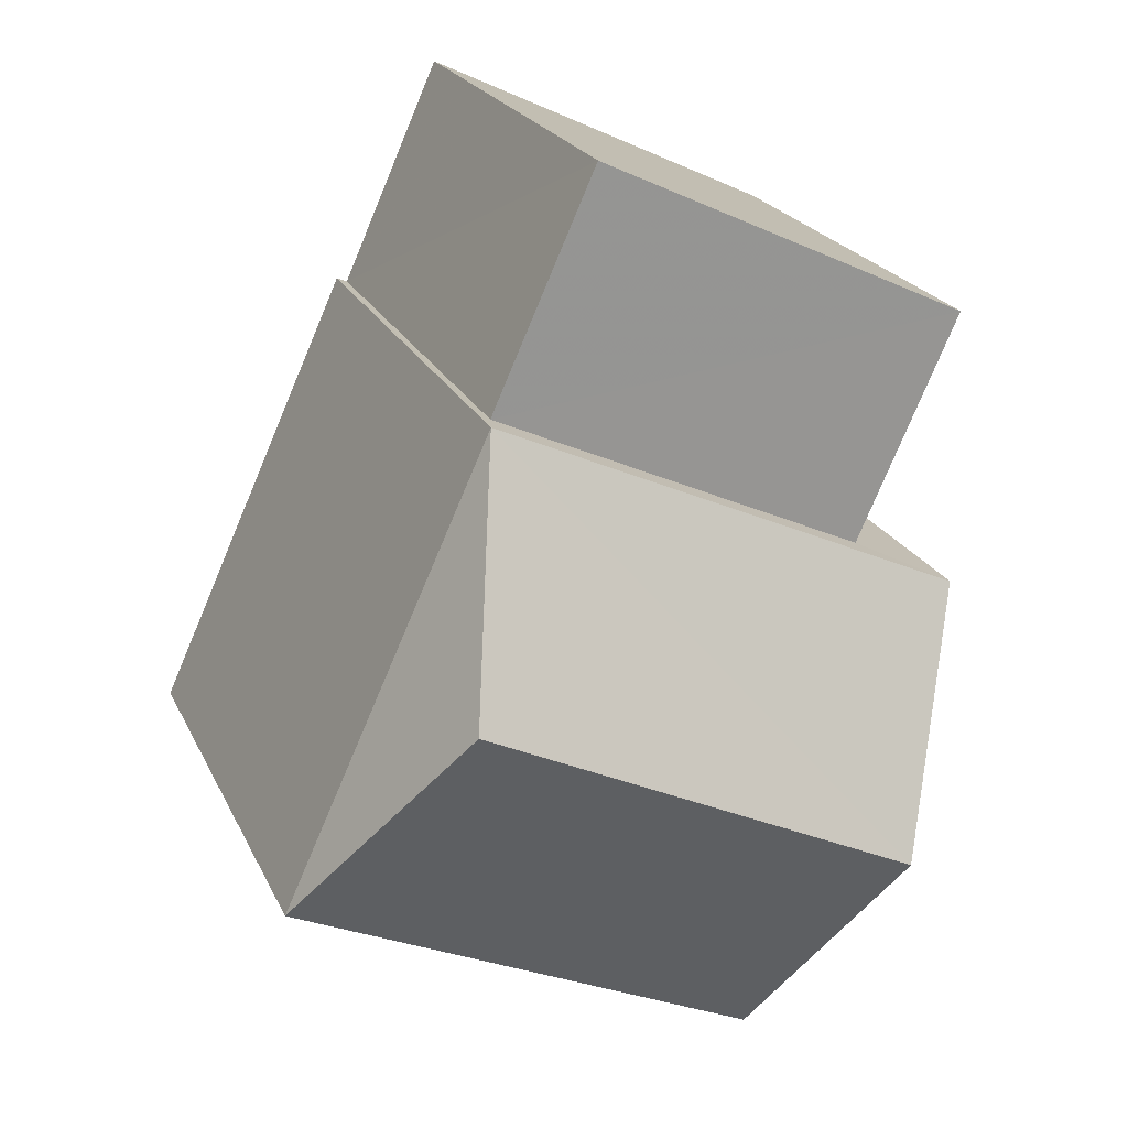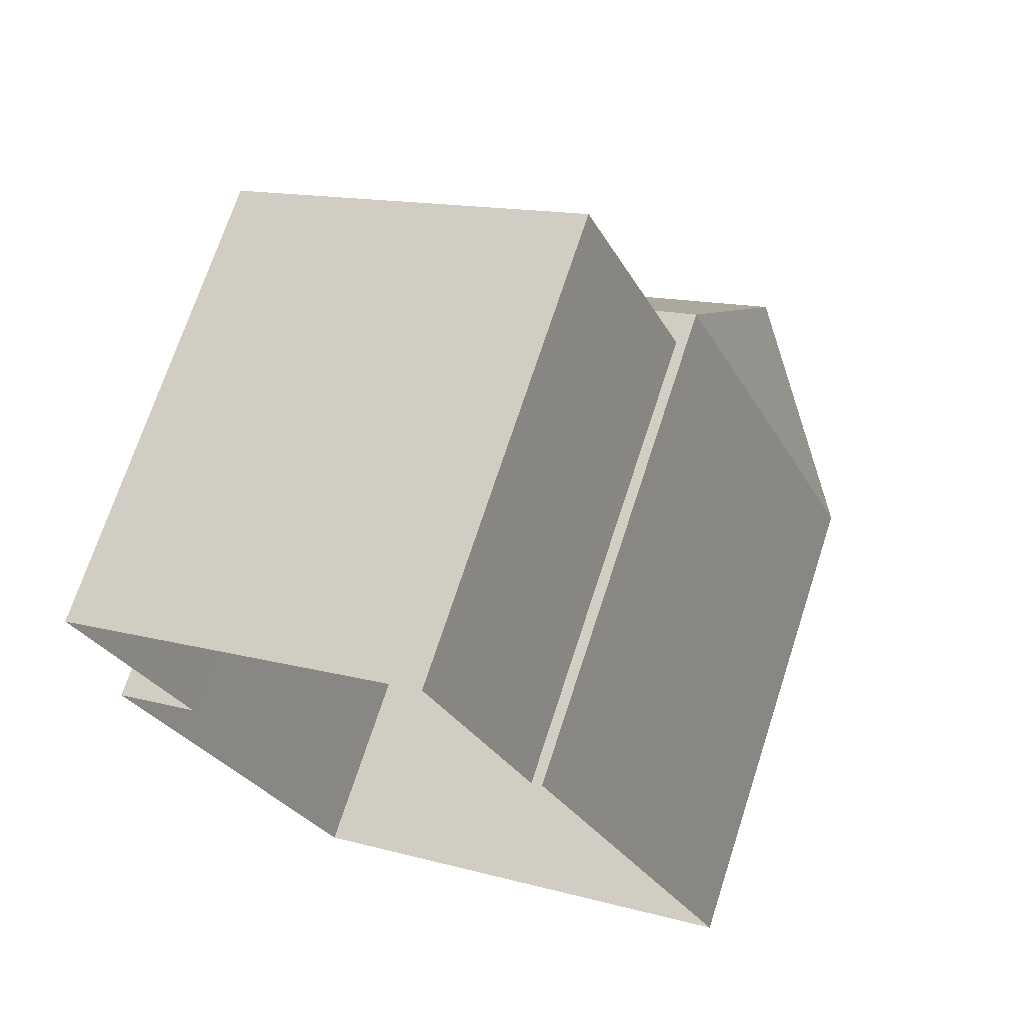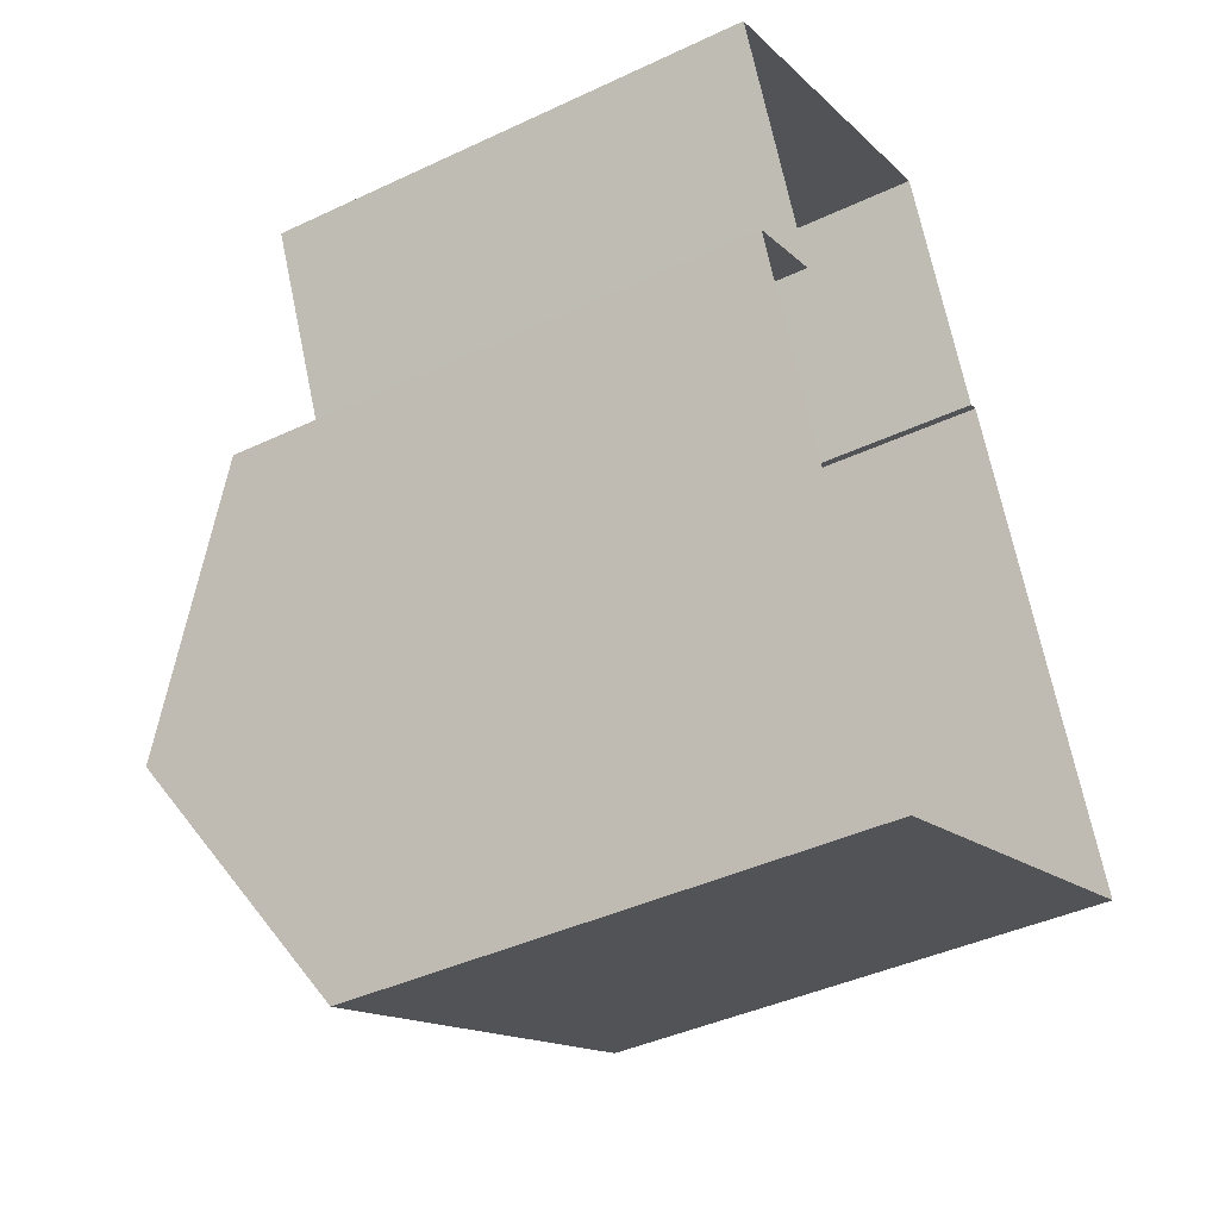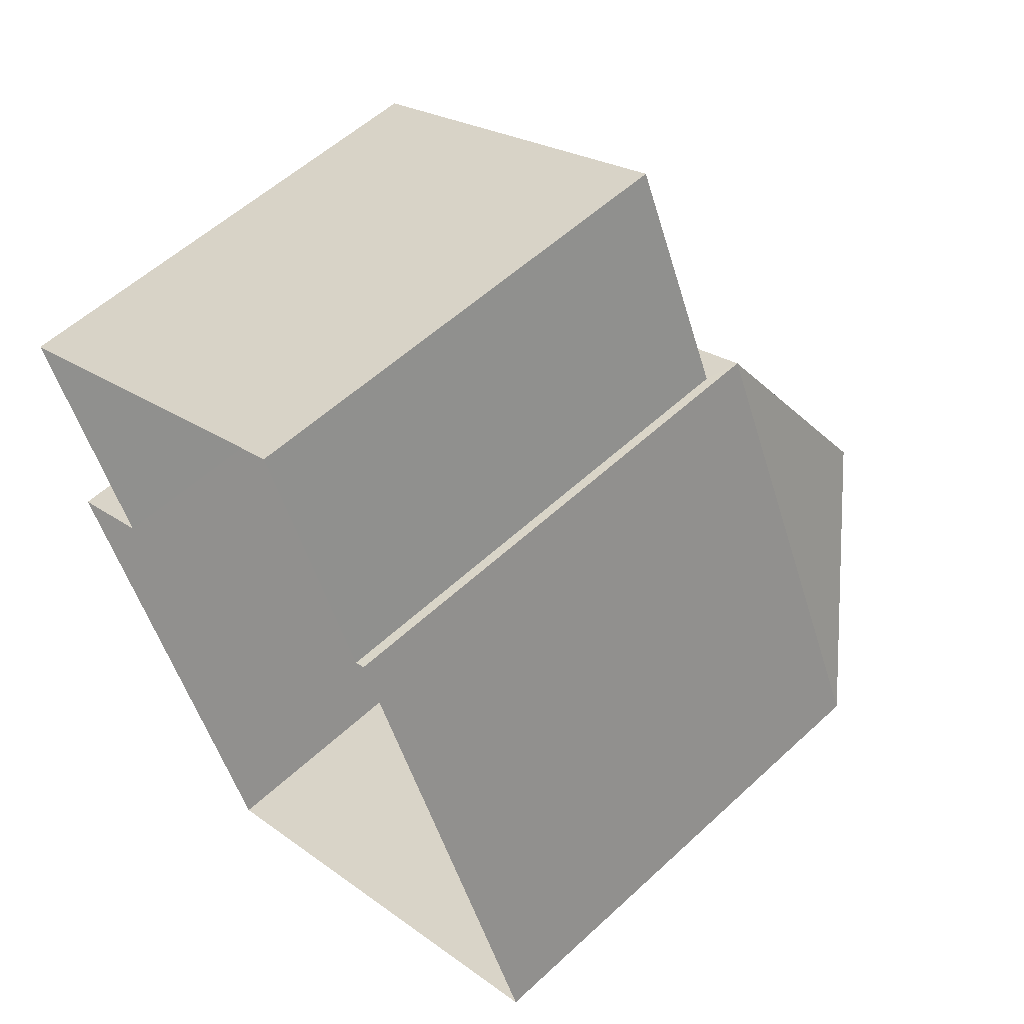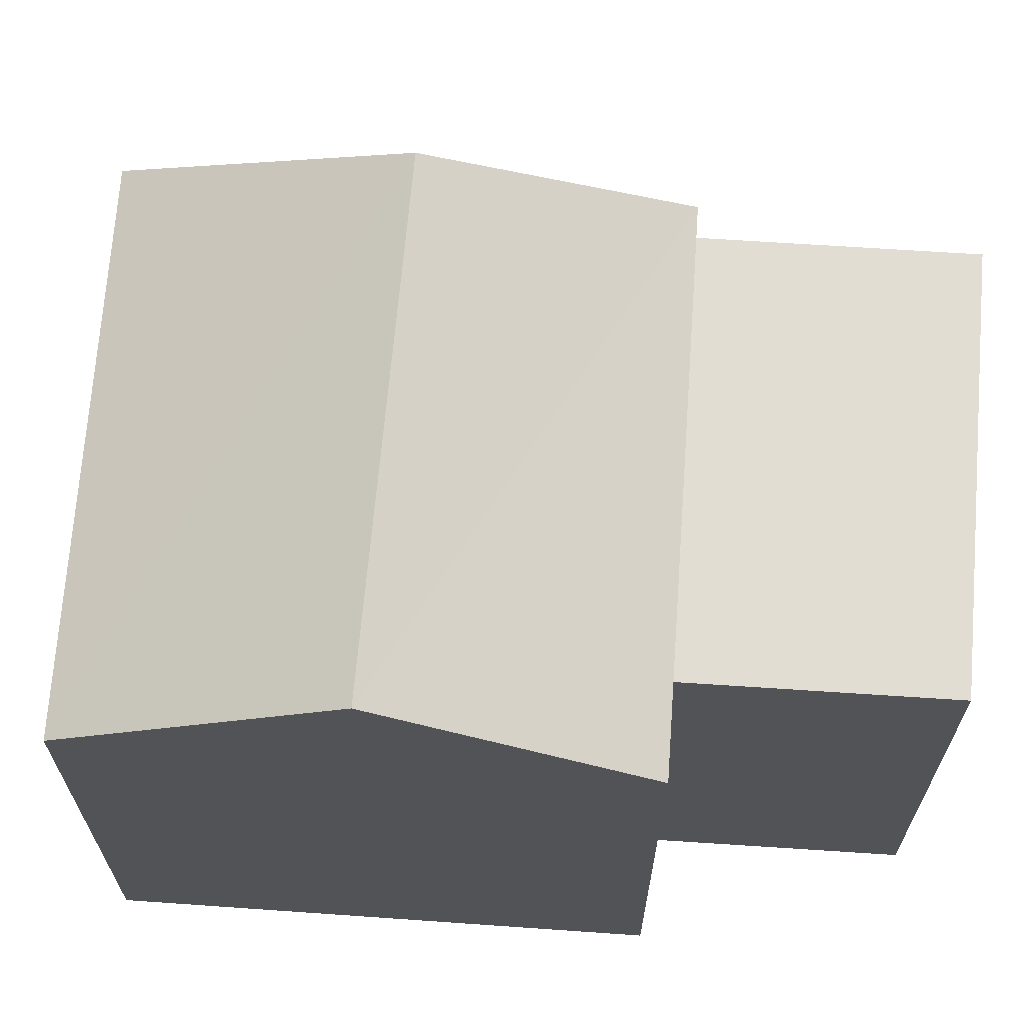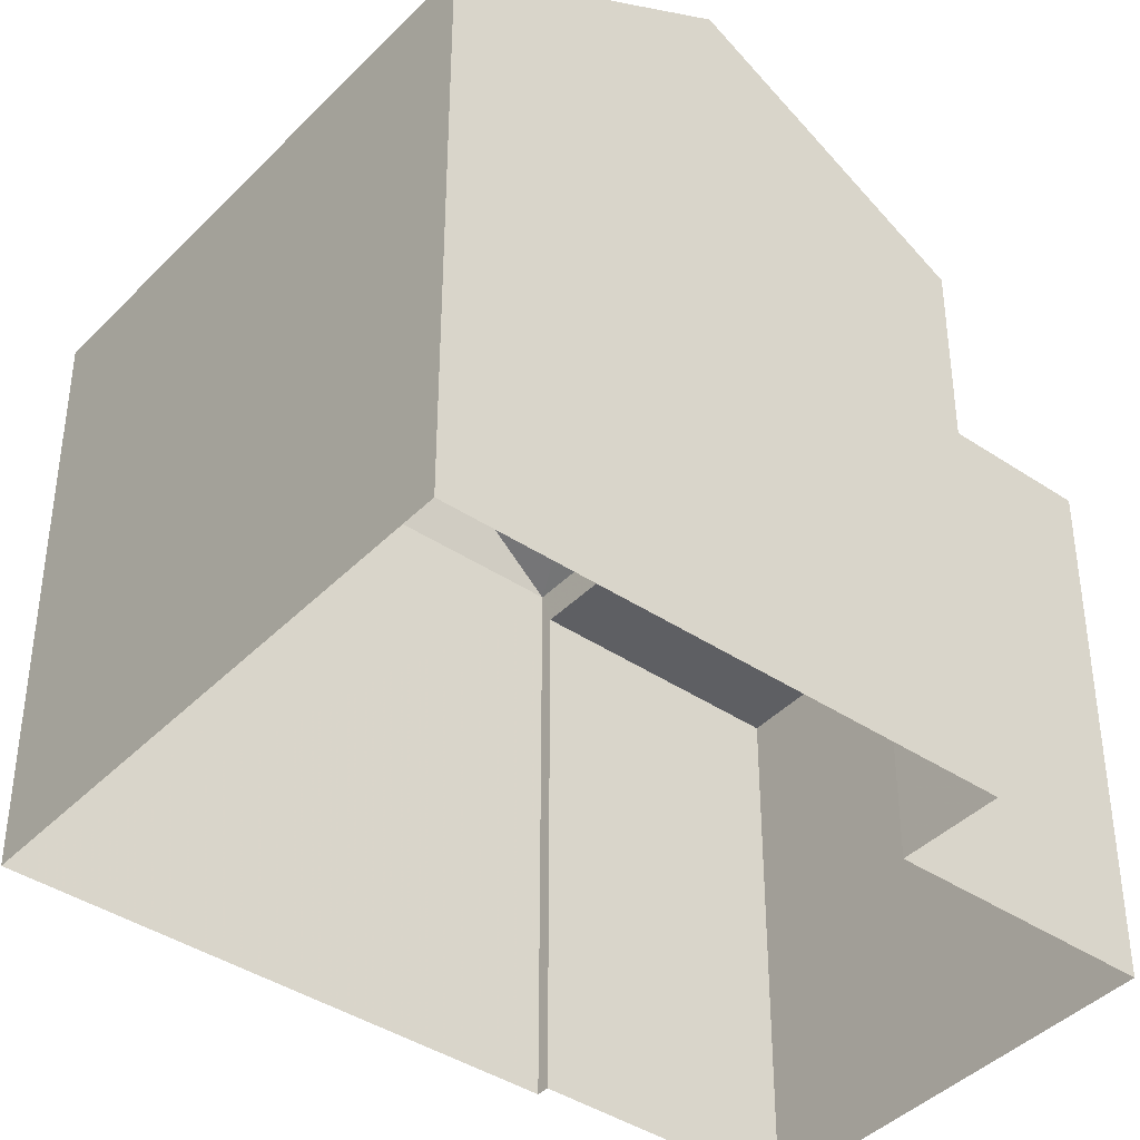
<metadata>
{"format":"obj","ext":"obj","renderer":"f3d","projection":"perspective","resolution":1024,"background":"white","views":[{"elev":22.1,"azim":-19.9,"up":"+Y"},{"elev":70.7,"azim":-161.9,"up":"+Y"},{"elev":-41.5,"azim":119.7,"up":"+Y"},{"elev":55.7,"azim":-134.2,"up":"+Y"},{"elev":68.1,"azim":69.6,"up":"+Z"},{"elev":-40.6,"azim":26.3,"up":"+Z"}]}
</metadata>
<code>
v -9425 -3.737e+04 29.06
v -9431 -3.736e+04 29.07
v -9424 -3.736e+04 29.06
v -9423 -3.736e+04 29.06
v -9429 -3.736e+04 29.07
v -9428 -3.736e+04 29.07
v -9422 -3.736e+04 29.06
v -9427 -3.736e+04 29.07
v -9428 -3.736e+04 35.24
v -9422 -3.736e+04 35.24
v -9427 -3.736e+04 35.24
v -9424 -3.736e+04 35.24
v -9425 -3.737e+04 35.68
v -9429 -3.736e+04 37.45
v -9431 -3.736e+04 35.68
v -9424 -3.736e+04 37.45
v -9429 -3.736e+04 35.68
v -9423 -3.736e+04 35.68
f 1 2 3
f 1 3 4
f 2 5 6
f 3 6 7
f 7 6 8
f 3 2 6
f 9 10 11
f 9 12 10
f 13 14 15
f 16 14 13
f 14 16 17
f 17 16 18
f 14 17 15
f 6 11 8
f 6 9 11
f 10 7 8
f 11 10 8
f 3 7 10
f 12 3 10
f 6 5 9
f 5 17 9
f 3 12 4
f 12 17 18
f 9 17 12
f 4 12 18
f 16 13 18
f 2 17 5
f 2 15 17
f 18 13 1
f 4 18 1
f 13 2 1
f 13 15 2

</code>
